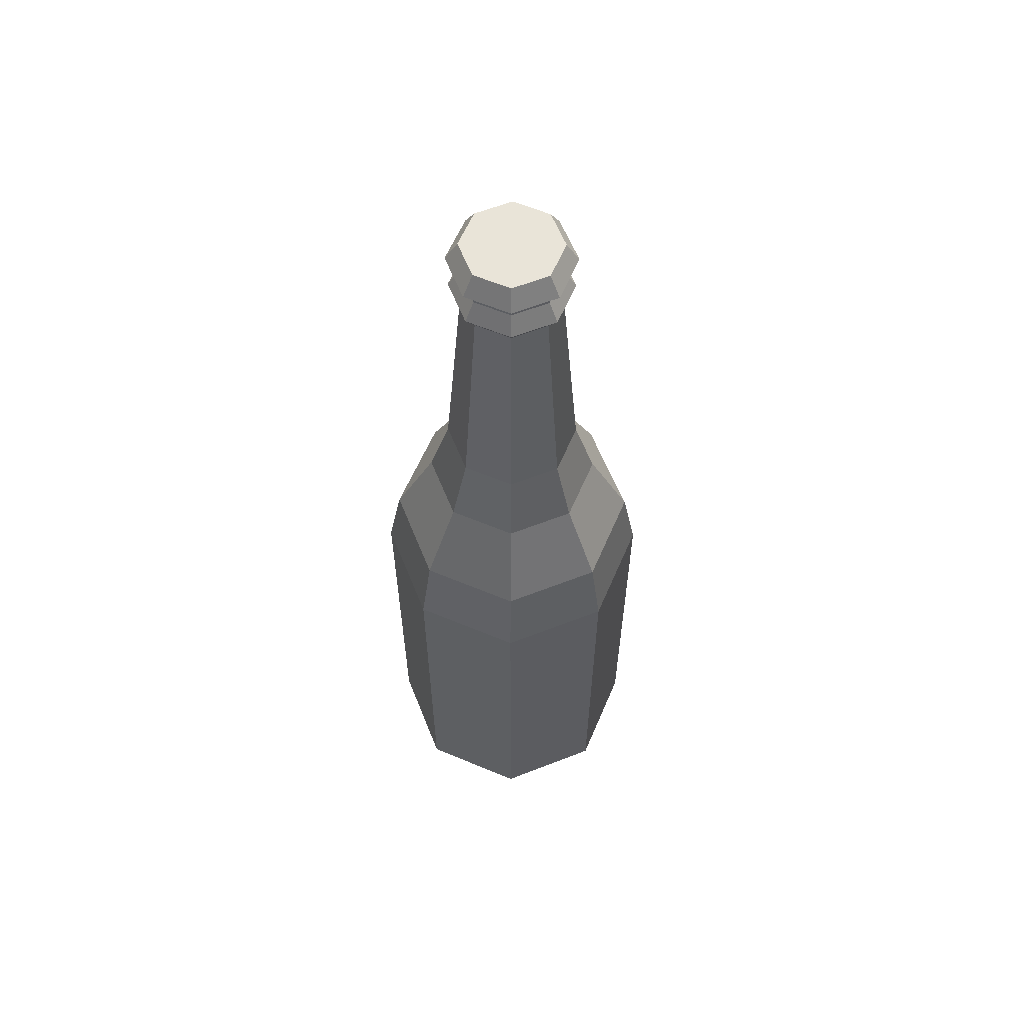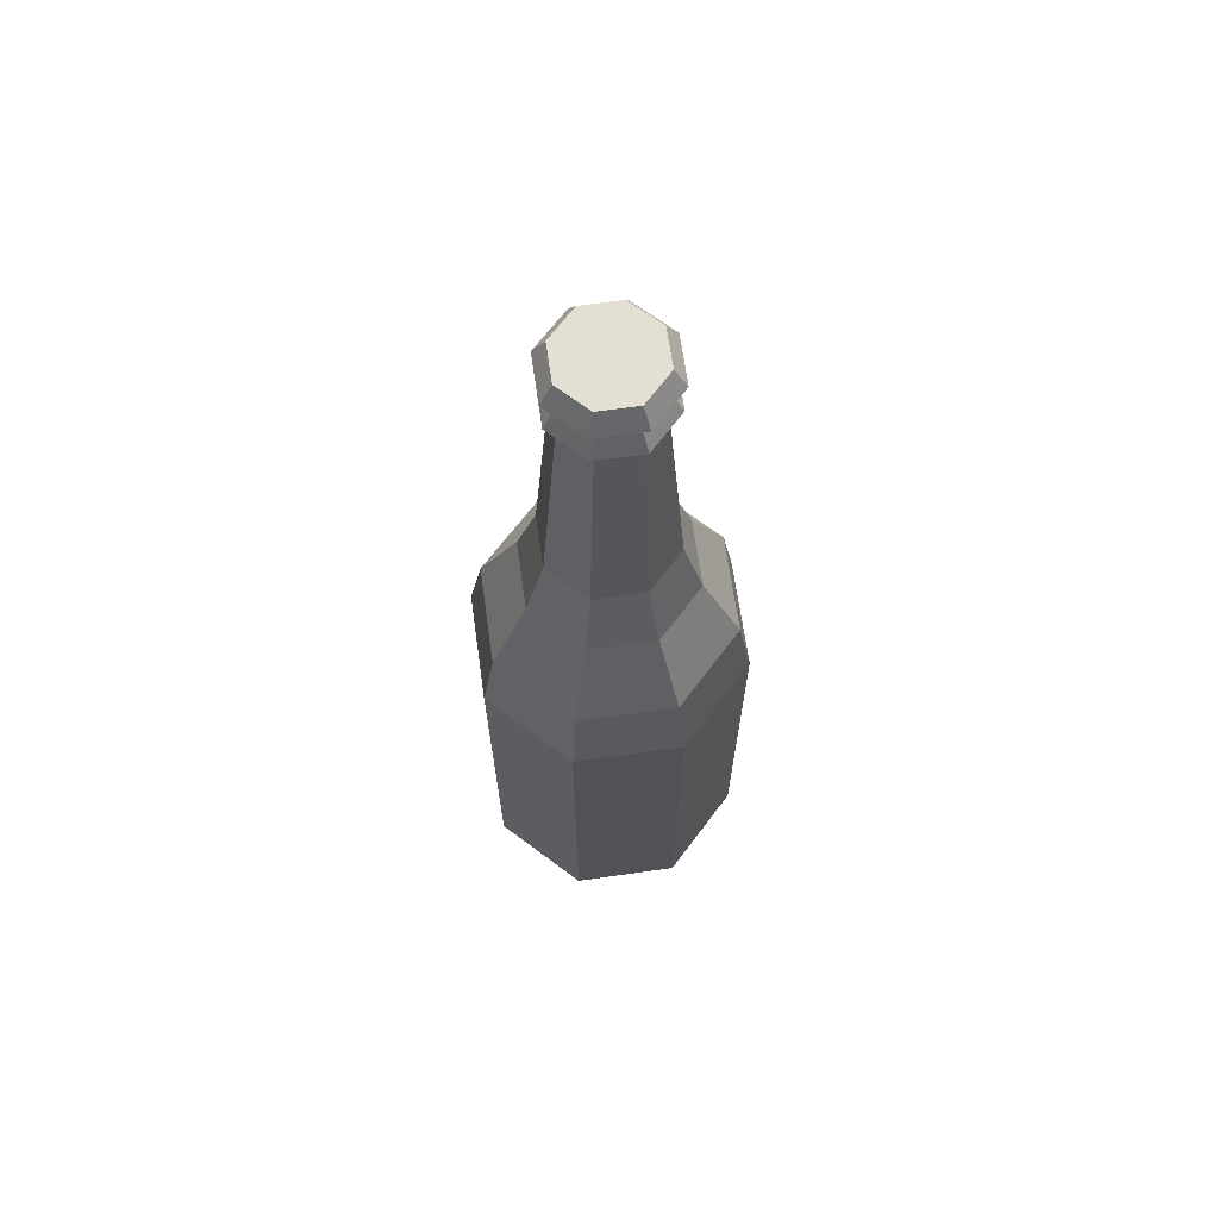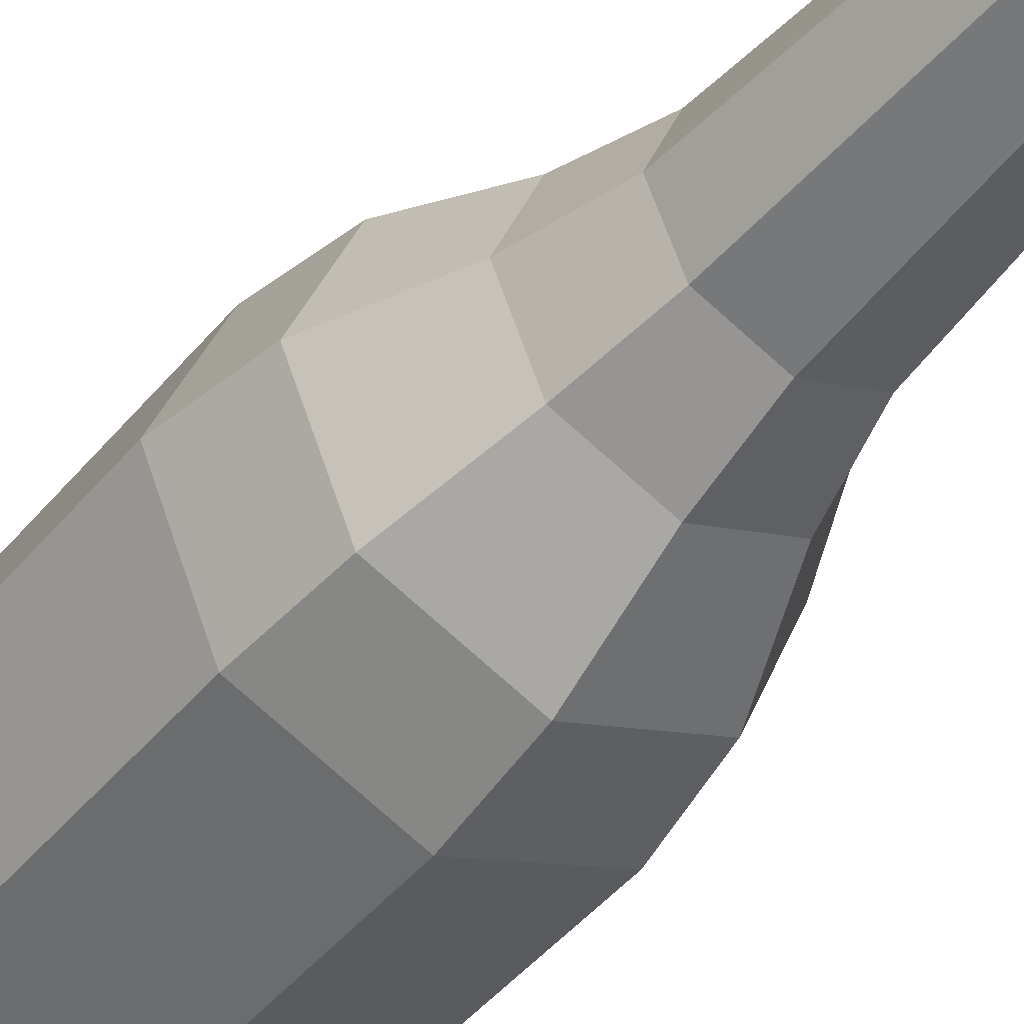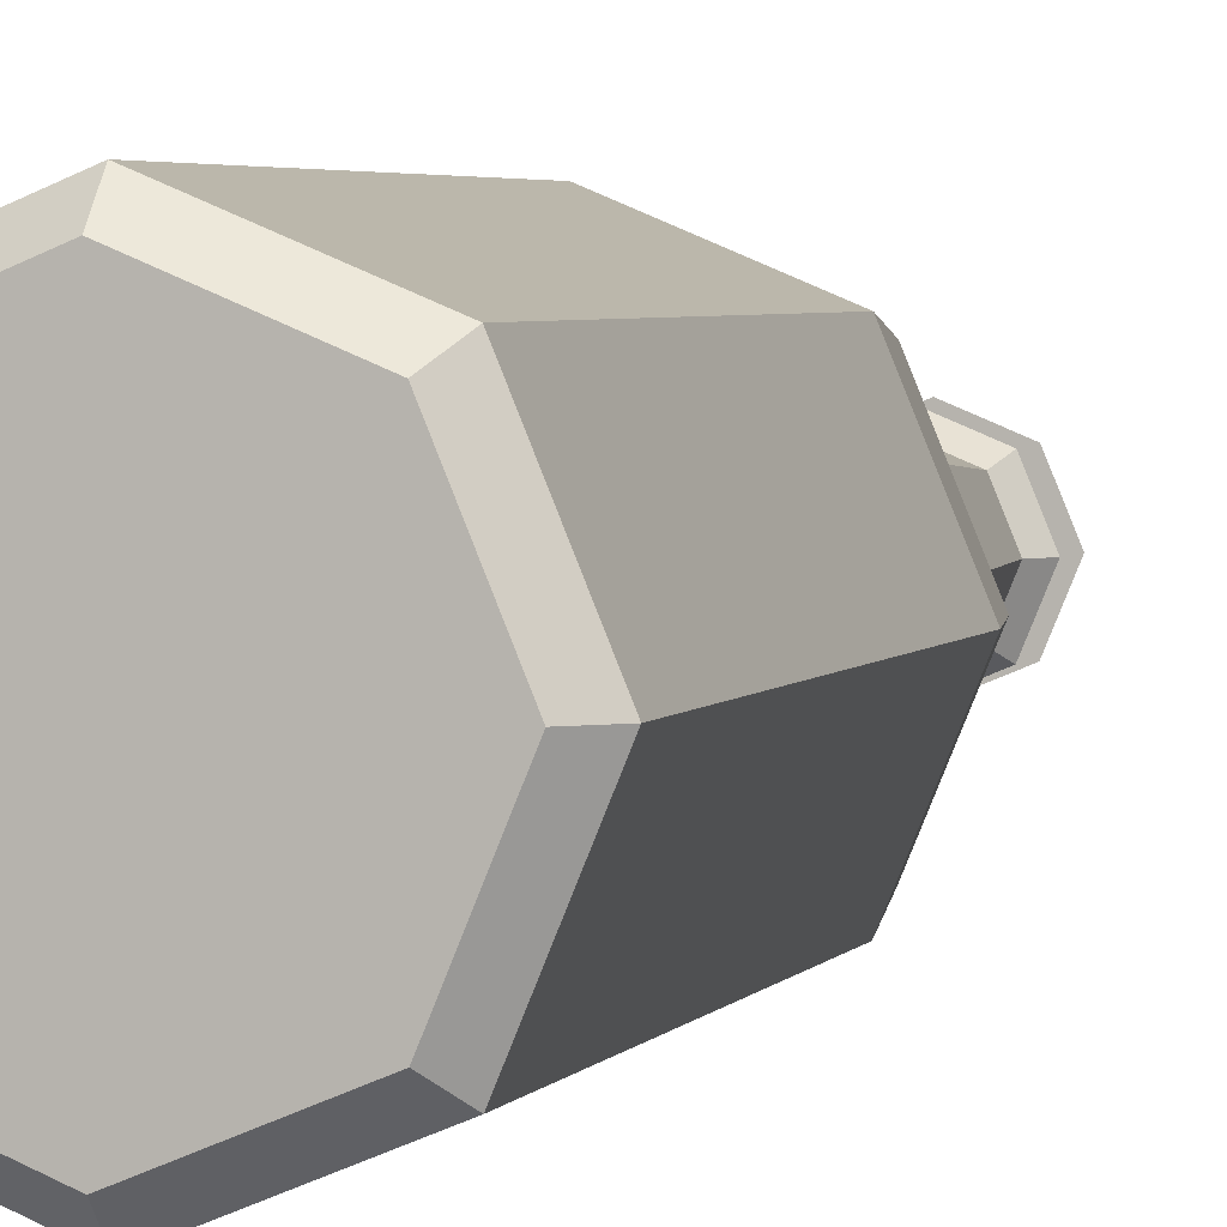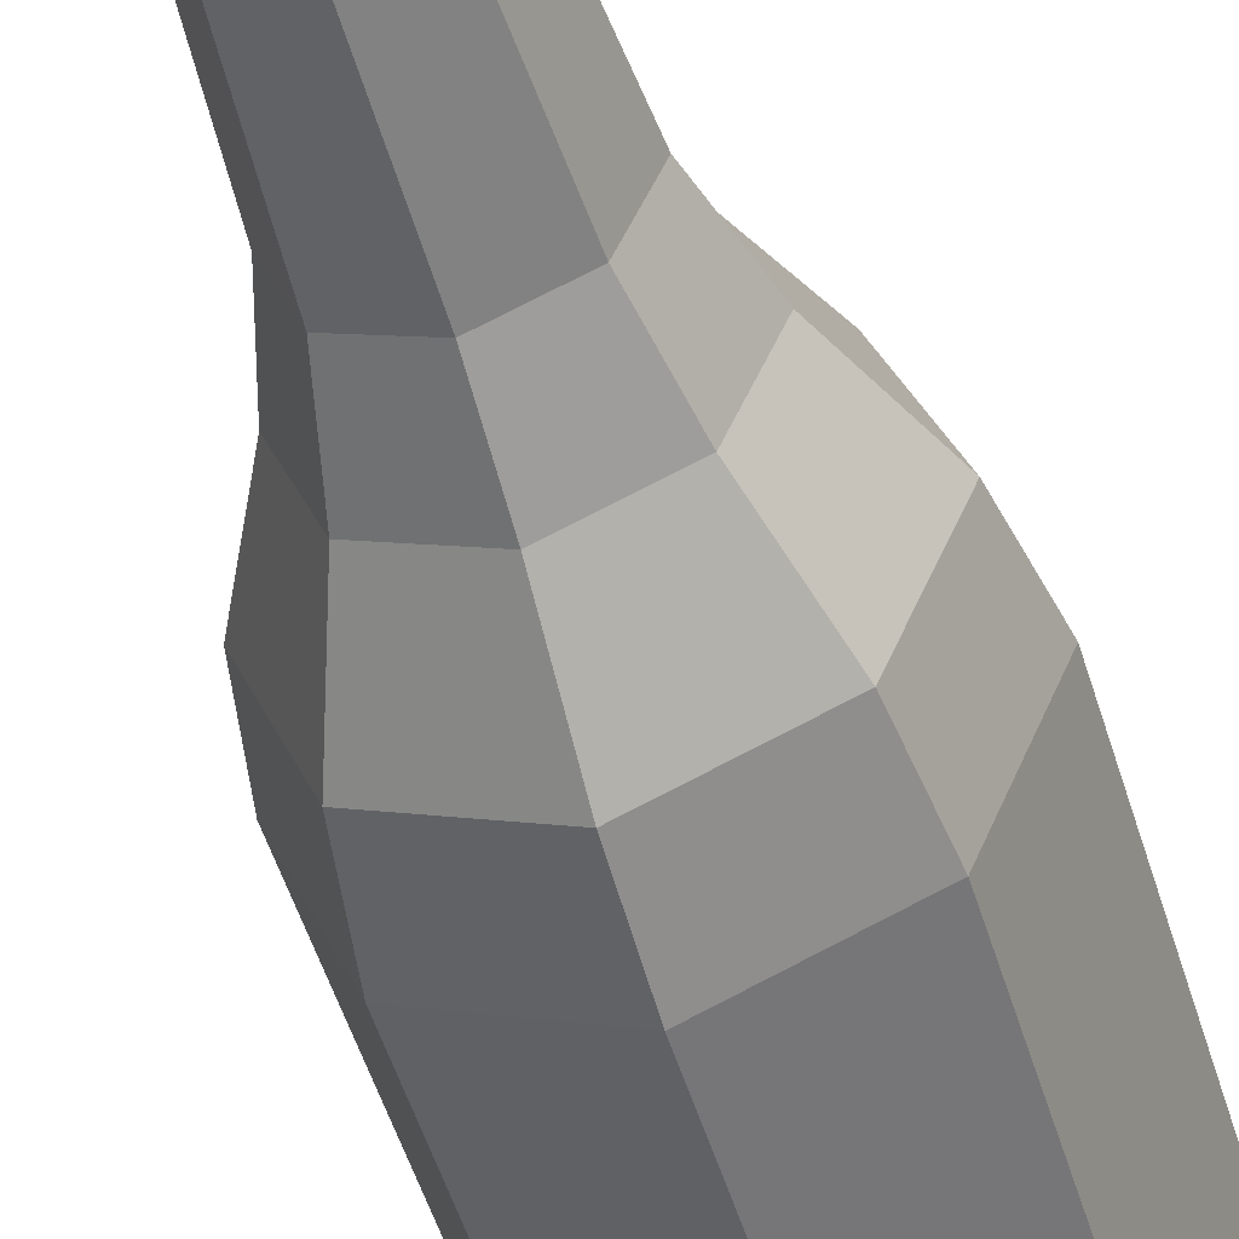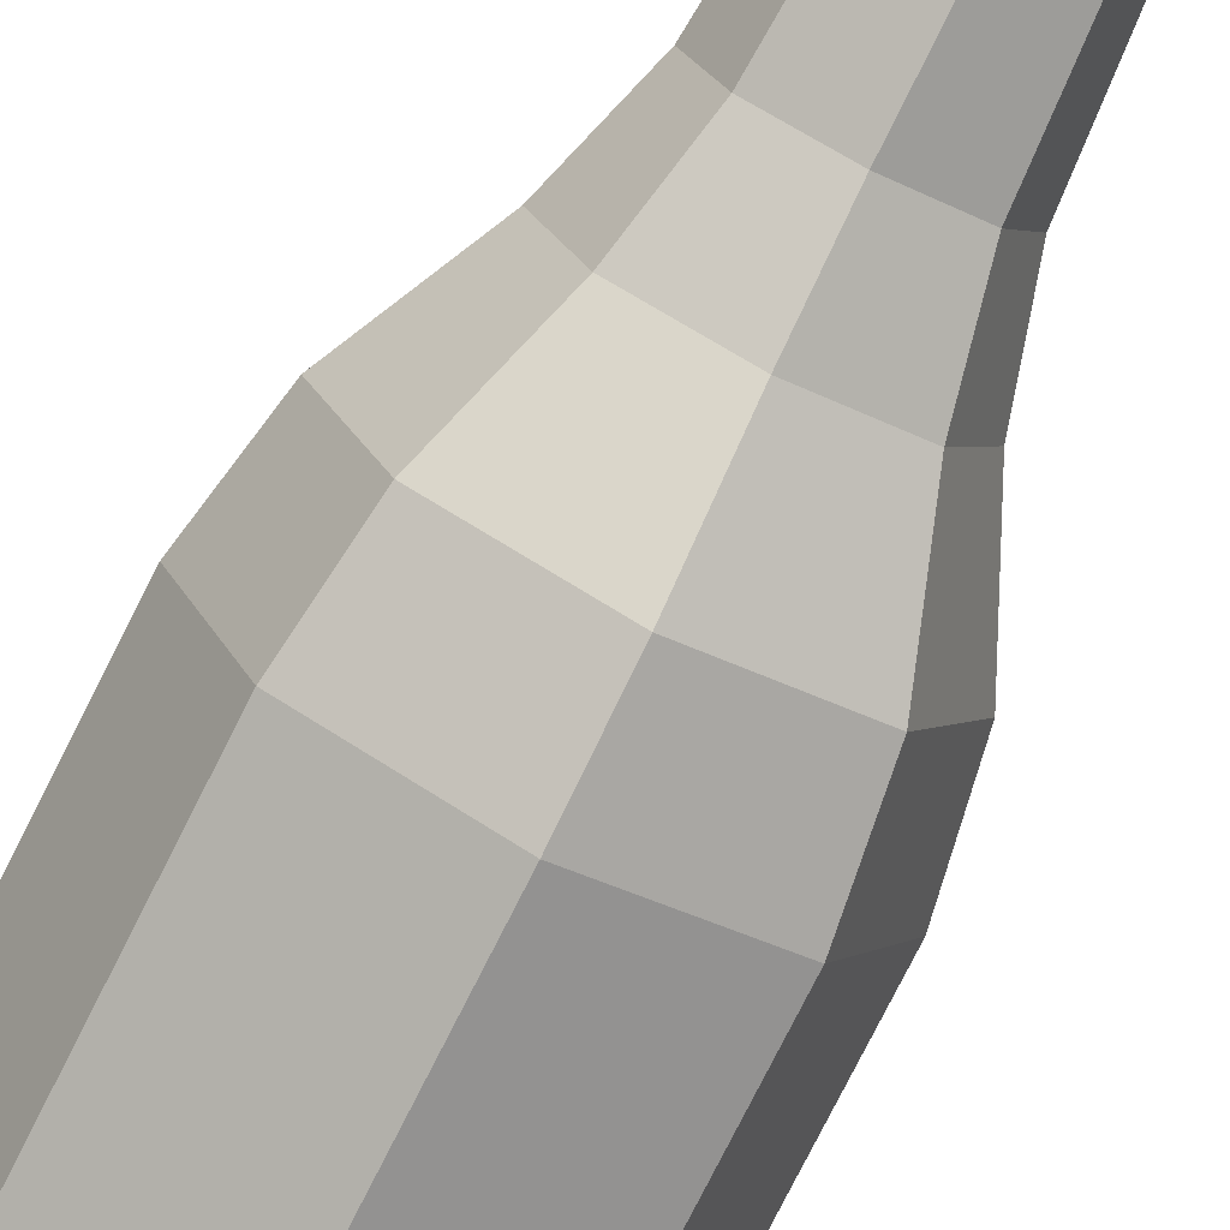
<metadata>
{"format":"obj","ext":"obj","renderer":"f3d","projection":"perspective","resolution":1024,"background":"white","views":[{"elev":60.3,"azim":-44.3,"up":"+Y"},{"elev":67.1,"azim":-120.6,"up":"+Y"},{"elev":-43.4,"azim":144.2,"up":"+Z"},{"elev":3.2,"azim":15.9,"up":"+Z"},{"elev":-49.4,"azim":-163.8,"up":"+Z"},{"elev":-77.5,"azim":153.2,"up":"+Z"}]}
</metadata>
<code>
o Bottle1_Cylinder.008
v -0.07642 1.062 -0.07642
v -0.1081 1.062 0
v -0.07642 1.062 0.07642
v -0 1.062 0.1081
v 0.07642 1.062 0.07642
v 0.1081 1.062 -0
v 0.07642 1.062 -0.07642
v -0 1.062 -0.1081
v -0 -0.001084 -0.1948
v -0 0.02872 -0.2258
v 0.1378 -0.001084 -0.1378
v 0.1597 0.02872 -0.1597
v 0.1948 -0.001084 -0
v 0.2258 0.02872 -0
v 0.1378 -0.001084 0.1378
v 0.1597 0.02872 0.1597
v -0 -0.001084 0.1948
v 0 0.02872 0.2258
v -0.1378 -0.001084 0.1378
v -0.1597 0.02872 0.1597
v -0.1948 -0.001084 0
v -0.2258 0.02872 0
v -0.1378 -0.001084 -0.1378
v -0.1597 0.02872 -0.1597
v -0 0.6991 -0.2258
v -0 0.9529 -0.1406
v -0 0.8217 -0.2035
v 0.09941 0.9529 -0.09941
v 0.1597 0.6991 -0.1597
v 0.1439 0.8217 -0.1439
v 0.1406 0.9529 -0
v 0.2258 0.6991 -0
v 0.2035 0.8217 -0
v 0.09941 0.9529 0.09941
v 0.1597 0.6991 0.1597
v 0.1439 0.8217 0.1439
v -0 0.9529 0.1406
v 0 0.6991 0.2258
v 0 0.8217 0.2035
v -0.09941 0.9529 0.09941
v -0.1597 0.6991 0.1597
v -0.1439 0.8217 0.1439
v -0.1406 0.9529 0
v -0.2258 0.6991 0
v -0.2035 0.8217 0
v -0.09941 0.9529 -0.09941
v -0.1597 0.6991 -0.1597
v -0.1439 0.8217 -0.1439
v -0.07788 1.439 0
v -0.05507 1.439 -0.05507
v -0 1.439 0.07788
v -0.05507 1.439 0.05507
v 0.07788 1.439 -0
v 0.05507 1.439 0.05507
v -0 1.439 -0.07788
v 0.05507 1.439 -0.05507
v -0.09619 1.466 0
v -0.06802 1.466 -0.06802
v -0 1.466 0.09619
v -0.06802 1.466 0.06802
v 0.09619 1.466 -0
v 0.06802 1.466 0.06802
v -0 1.466 -0.09619
v 0.06802 1.466 -0.06802
v -0.07908 1.498 0
v -0.05592 1.498 -0.05592
v -0 1.498 0.07908
v -0.05592 1.498 0.05592
v 0.07908 1.498 -0
v 0.05592 1.498 0.05592
v -0 1.498 -0.07908
v 0.05592 1.498 -0.05592
v -0.08027 1.529 0
v -0.05676 1.529 -0.05676
v -0 1.529 0.08027
v -0.05676 1.529 0.05676
v 0.08027 1.529 -0
v 0.05676 1.529 0.05676
v -0 1.529 -0.08027
v 0.05676 1.529 -0.05676
v -0 0.624 -0.2258
v 0.1597 0.624 -0.1597
v -0.1597 0.624 -0.1597
v 0.2258 0.624 -0
v 0.1597 0.624 0.1597
v 0 0.624 0.2258
v -0.1597 0.624 0.1597
v -0.2258 0.624 0
v 0.1597 0.2132 -0.1597
v 0.2258 0.2132 -0
v 0.1597 0.2132 0.1597
v 0 0.2132 0.2258
v -0.1597 0.2132 0.1597
v -0.2258 0.2132 0
v -0 0.2132 -0.2258
v -0.1597 0.2132 -0.1597
v -0.09891 1.529 0
v -0.06994 1.529 -0.06994
v -0 1.529 0.09891
v -0.06994 1.529 0.06994
v 0.09891 1.529 -0
v 0.06994 1.529 0.06994
v -0 1.529 -0.09891
v 0.06994 1.529 -0.06994
v -0.0792 1.563 0
v -0.056 1.563 -0.056
v -0 1.563 0.0792
v -0.056 1.563 0.056
v 0.0792 1.563 -0
v 0.056 1.563 0.056
v -0 1.563 -0.0792
v 0.056 1.563 -0.056
f 29 84 82
f 35 86 85
f 38 87 86
f 41 88 87
f 44 83 88
f 7 53 6
f 47 81 83
f 32 85 84
f 34 4 37
f 12 9 10
f 14 11 12
f 16 13 14
f 18 15 16
f 20 17 18
f 22 19 20
f 24 21 22
f 10 23 24
f 15 19 23
f 29 27 30
f 27 28 30
f 29 33 32
f 30 31 33
f 35 33 36
f 33 34 36
f 35 39 38
f 36 37 39
f 38 42 41
f 42 37 40
f 41 45 44
f 42 43 45
f 44 48 47
f 45 46 48
f 47 27 25
f 48 26 27
f 25 82 81
f 46 8 26
f 26 7 28
f 40 4 3
f 28 6 31
f 40 2 43
f 34 6 5
f 43 1 46
f 54 59 51
f 6 54 5
f 3 49 2
f 2 50 1
f 5 51 4
f 4 52 3
f 1 55 8
f 8 56 7
f 64 71 72
f 50 63 55
f 53 62 54
f 49 58 50
f 56 61 53
f 52 57 49
f 55 64 56
f 51 60 52
f 72 77 69
f 59 68 60
f 62 67 59
f 63 66 71
f 61 70 62
f 58 65 66
f 61 72 69
f 60 65 57
f 68 73 65
f 71 80 72
f 67 76 68
f 70 75 67
f 71 74 79
f 69 78 70
f 65 74 66
f 89 14 12
f 91 18 16
f 92 20 18
f 93 22 20
f 94 24 22
f 96 10 24
f 90 16 14
f 95 12 10
f 29 32 84
f 35 38 86
f 38 41 87
f 41 44 88
f 44 47 83
f 7 56 53
f 47 25 81
f 32 35 85
f 34 5 4
f 12 11 9
f 14 13 11
f 16 15 13
f 18 17 15
f 20 19 17
f 22 21 19
f 24 23 21
f 10 9 23
f 23 9 11
f 11 13 15
f 15 17 19
f 19 21 23
f 23 11 15
f 29 25 27
f 27 26 28
f 29 30 33
f 30 28 31
f 35 32 33
f 33 31 34
f 35 36 39
f 36 34 37
f 38 39 42
f 42 39 37
f 41 42 45
f 42 40 43
f 44 45 48
f 45 43 46
f 47 48 27
f 48 46 26
f 25 29 82
f 46 1 8
f 26 8 7
f 40 37 4
f 28 7 6
f 40 3 2
f 34 31 6
f 43 2 1
f 54 62 59
f 6 53 54
f 3 52 49
f 2 49 50
f 5 54 51
f 4 51 52
f 1 50 55
f 8 55 56
f 64 63 71
f 50 58 63
f 53 61 62
f 49 57 58
f 56 64 61
f 52 60 57
f 55 63 64
f 51 59 60
f 72 80 77
f 59 67 68
f 62 70 67
f 63 58 66
f 61 69 70
f 58 57 65
f 61 64 72
f 60 68 65
f 68 76 73
f 71 79 80
f 67 75 76
f 70 78 75
f 71 66 74
f 69 77 78
f 65 73 74
f 89 90 14
f 91 92 18
f 92 93 20
f 93 94 22
f 94 96 24
f 96 95 10
f 90 91 16
f 95 89 12
f 81 89 95
f 84 91 90
f 83 95 96
f 88 96 94
f 87 94 93
f 86 93 92
f 85 92 91
f 82 90 89
f 81 82 89
f 84 85 91
f 83 81 95
f 88 83 96
f 87 88 94
f 86 87 93
f 85 86 92
f 82 84 90
f 79 98 103
f 97 106 98
f 77 102 78
f 74 97 98
f 80 101 77
f 76 97 73
f 79 104 80
f 75 100 76
f 78 99 75
f 110 109 105
f 104 109 101
f 100 105 97
f 104 111 112
f 99 108 100
f 102 107 99
f 98 111 103
f 101 110 102
f 79 74 98
f 97 105 106
f 77 101 102
f 74 73 97
f 80 104 101
f 76 100 97
f 79 103 104
f 75 99 100
f 78 102 99
f 109 112 105
f 112 111 105
f 111 106 105
f 105 108 107
f 107 110 105
f 104 112 109
f 100 108 105
f 104 103 111
f 99 107 108
f 102 110 107
f 98 106 111
f 101 109 110

</code>
